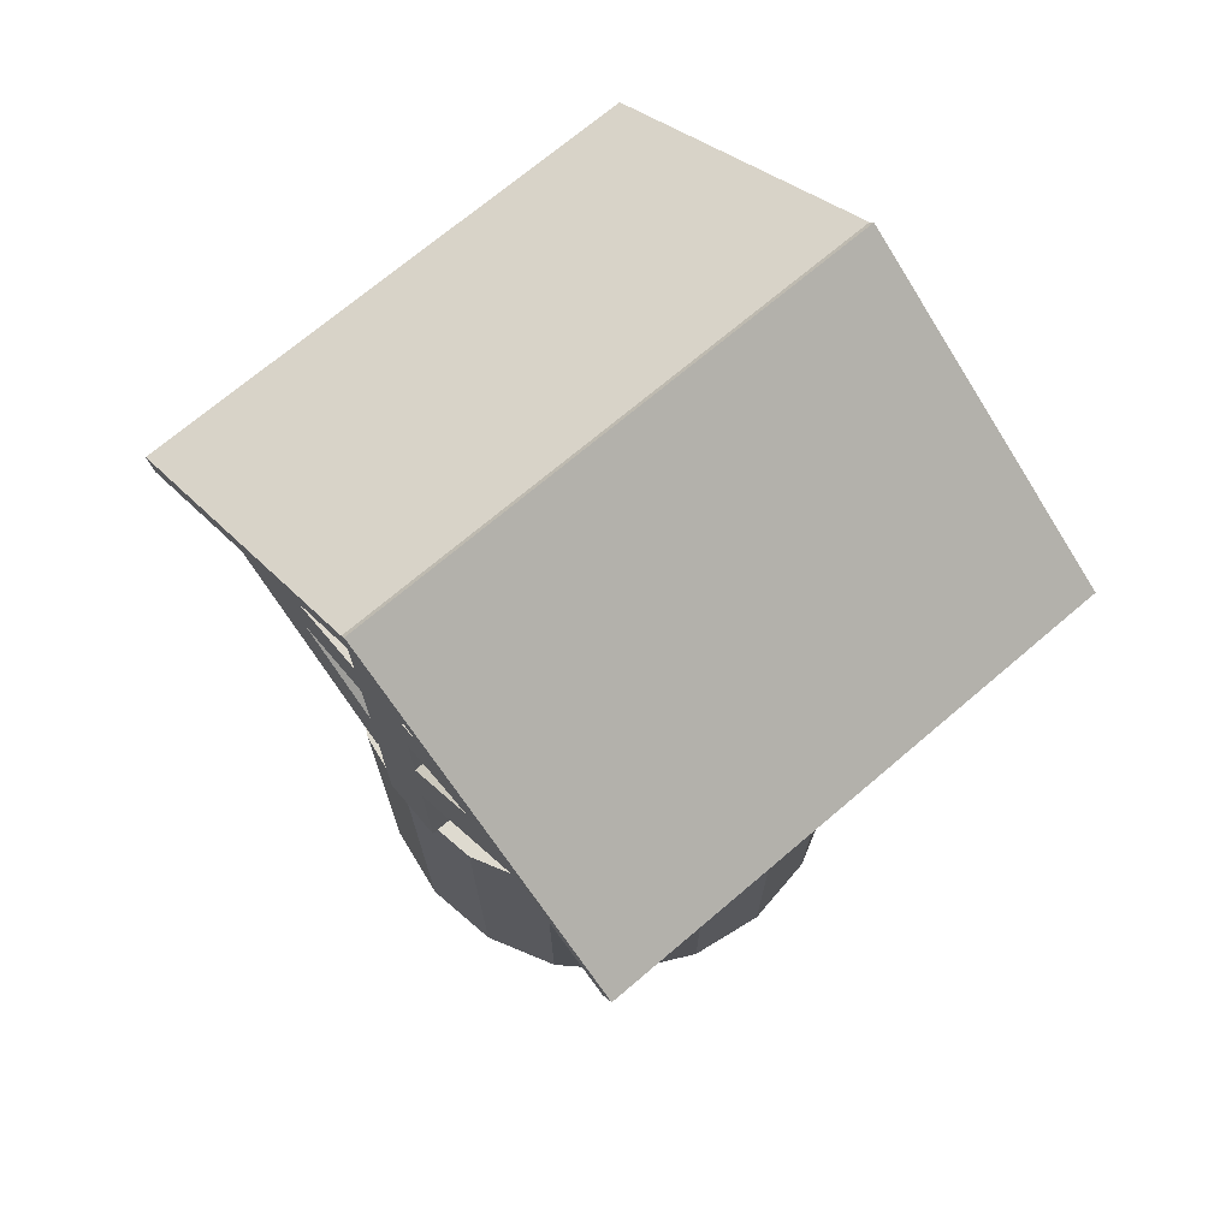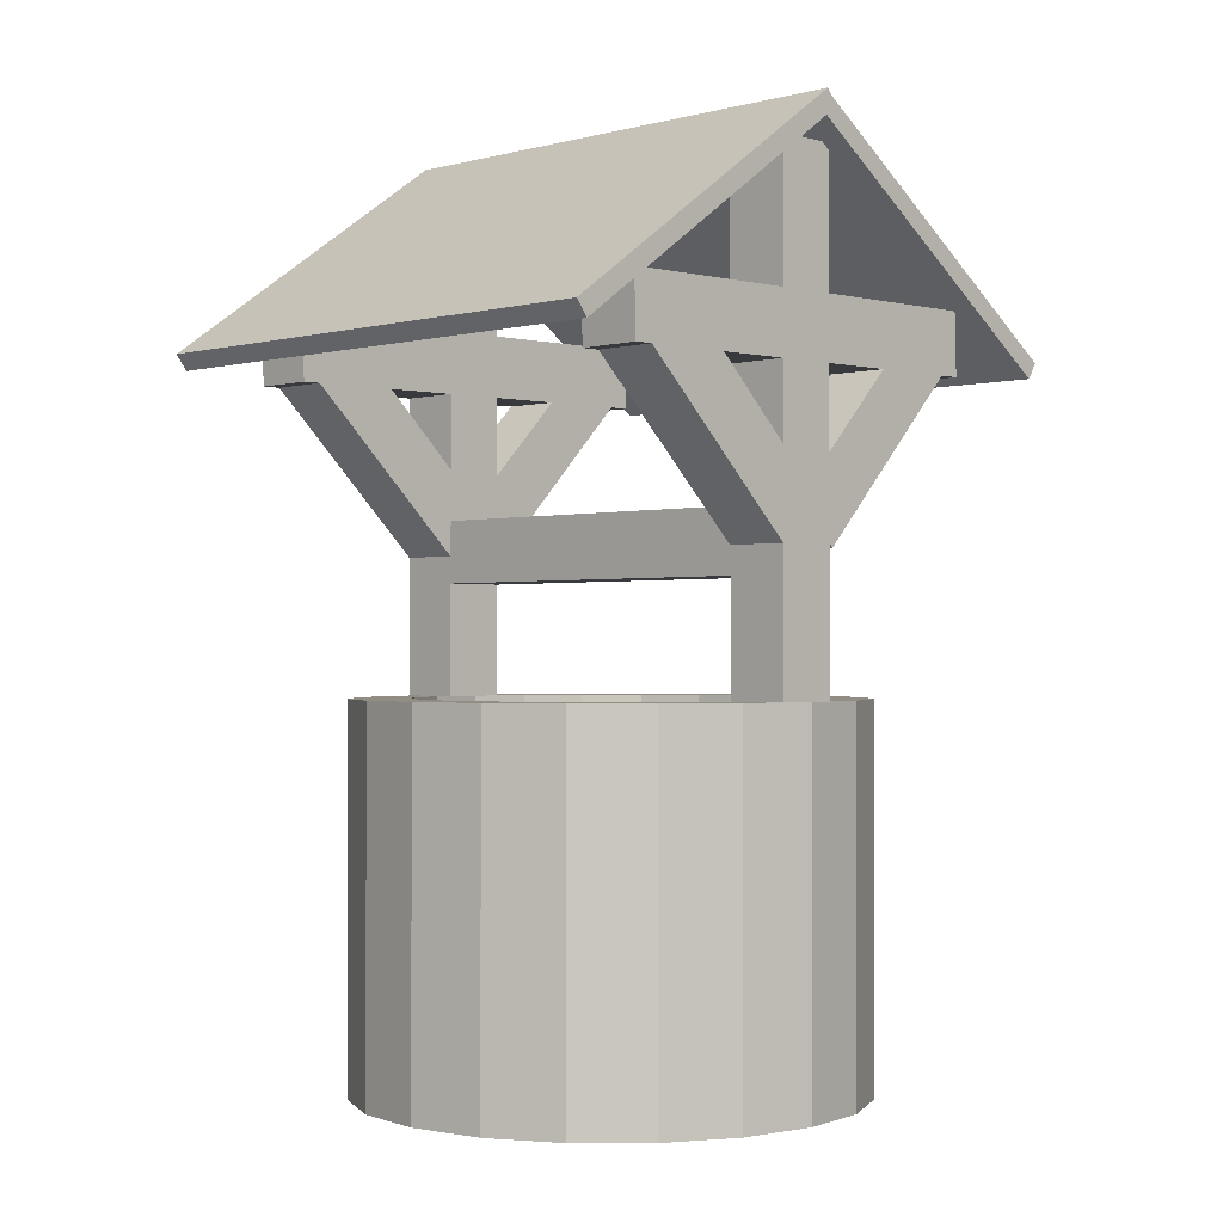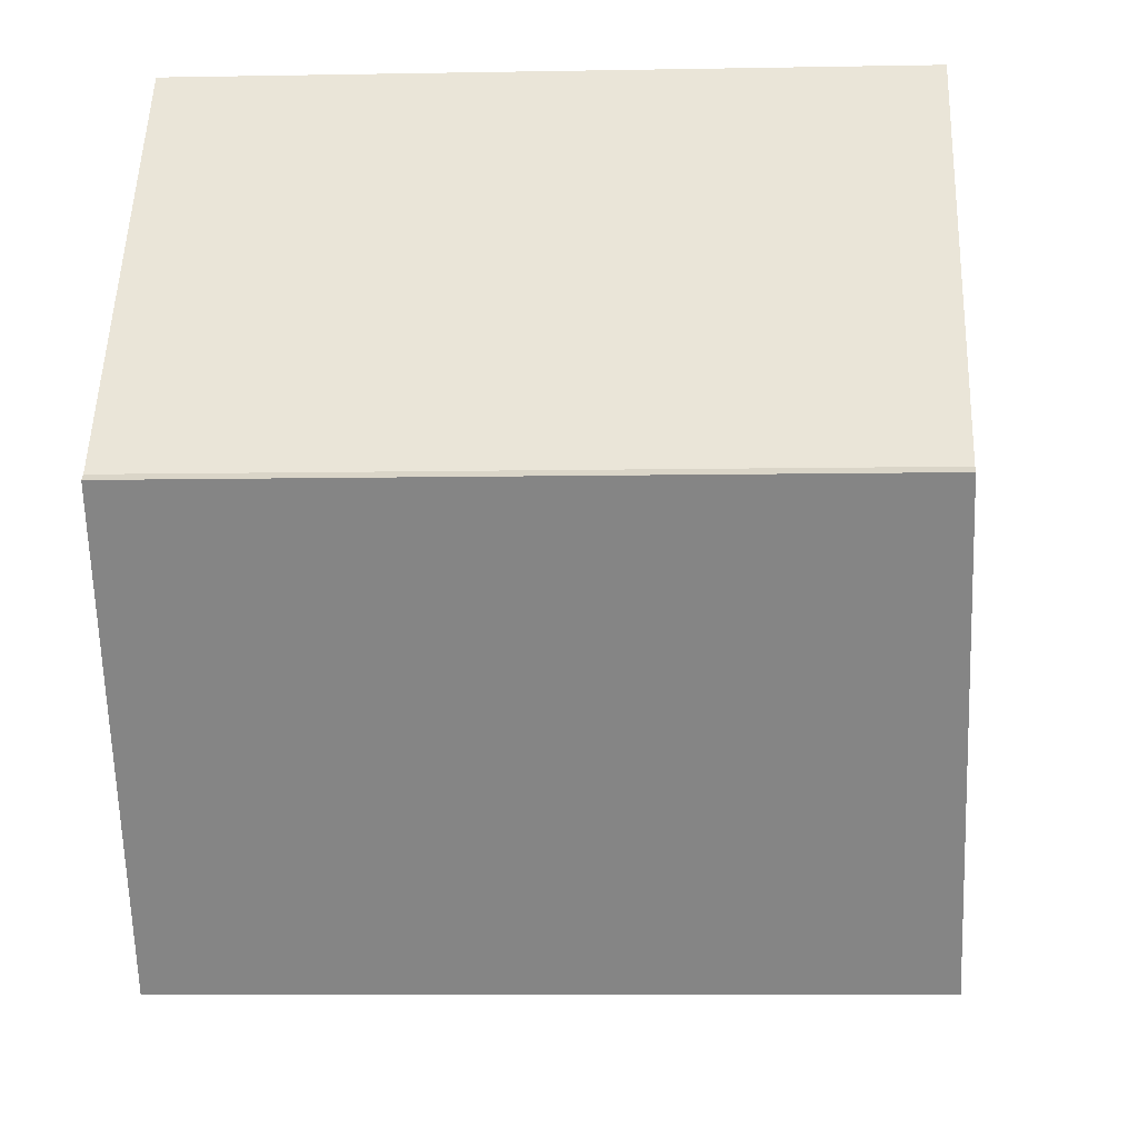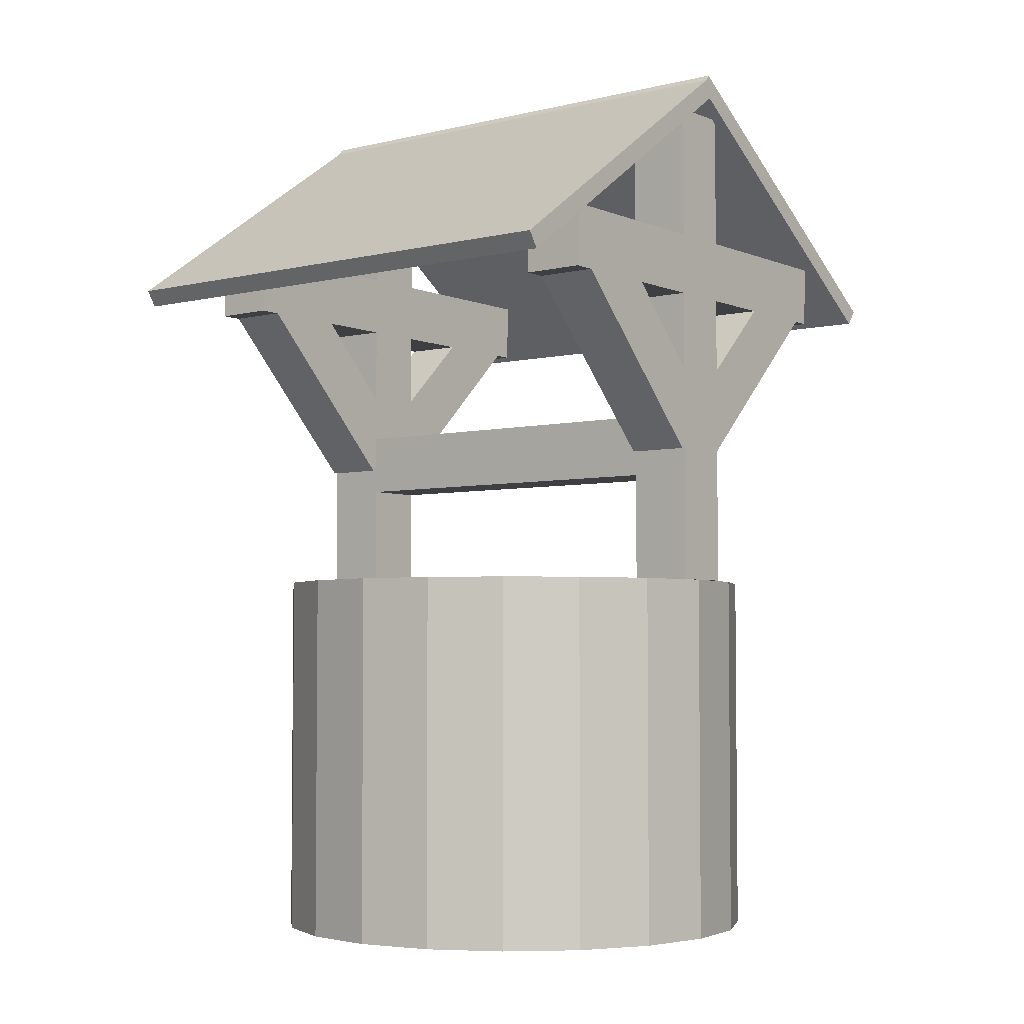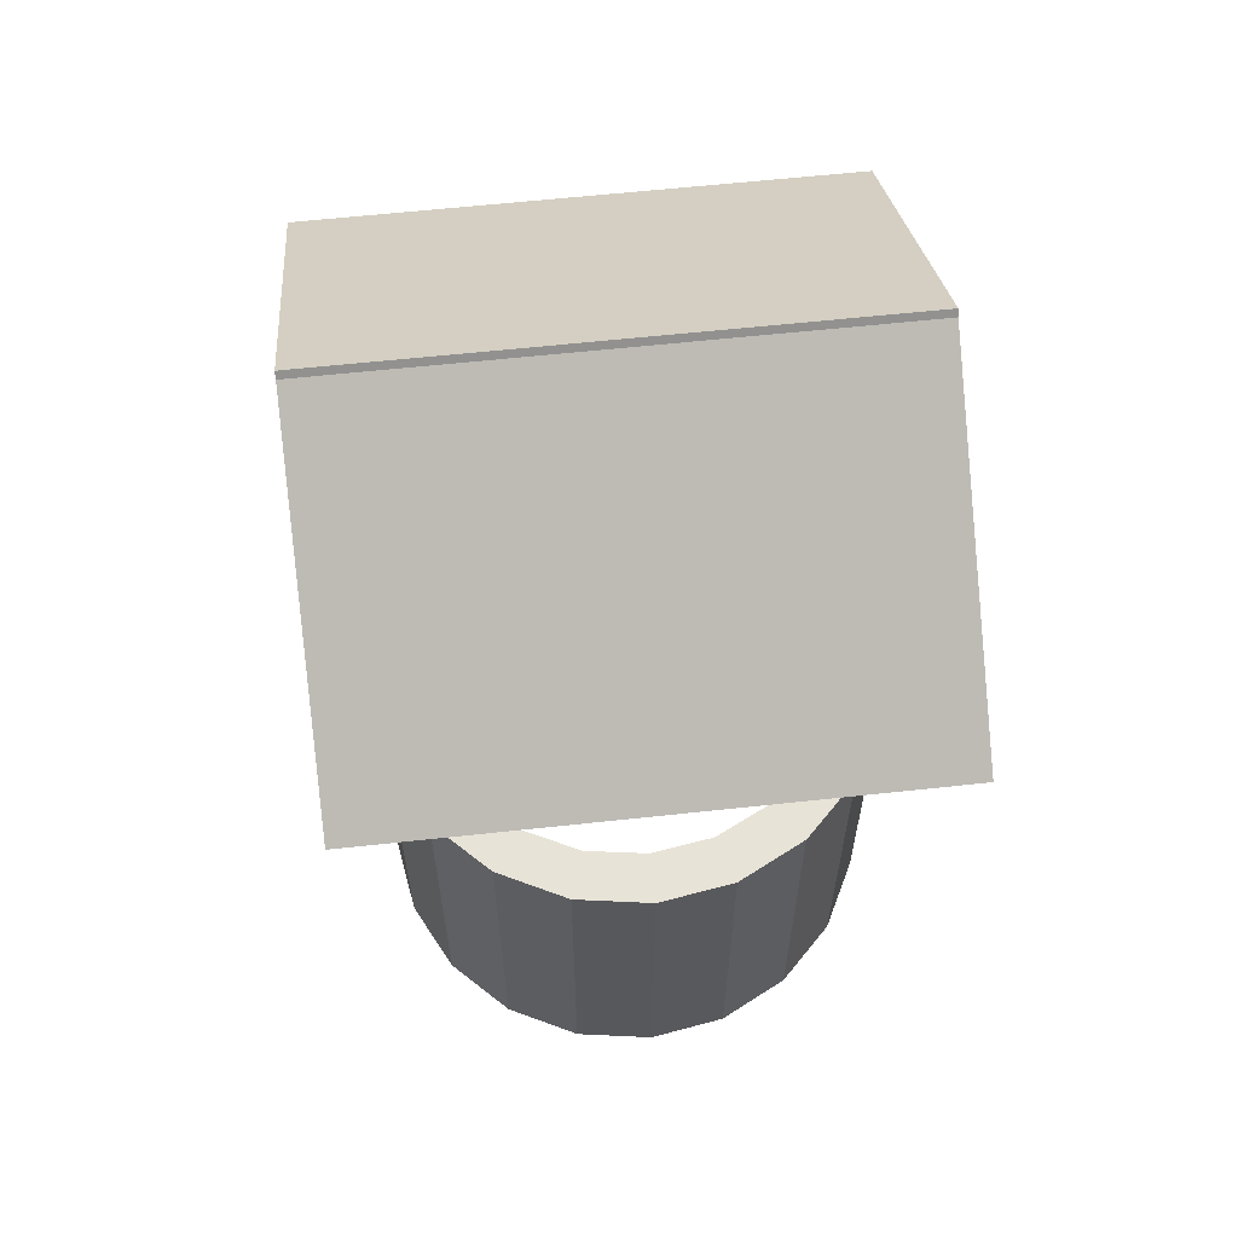
<metadata>
{"format":"obj","ext":"obj","renderer":"f3d","projection":"perspective","resolution":1024,"background":"white","views":[{"elev":71.0,"azim":139.6,"up":"+Y"},{"elev":-0.9,"azim":-135.3,"up":"+Y"},{"elev":-7.1,"azim":-176.7,"up":"+Z"},{"elev":-3.9,"azim":38.5,"up":"+Y"},{"elev":61.6,"azim":-6.3,"up":"+Y"}]}
</metadata>
<code>
o Smashing_Kasi-Blorr_(1)
v -14.5 30 2.425
v -14.5 39 2.425
v -15.26 30 2.425
v -15.5 30 0.925
v -14.5 30 0
v -15.35 30 0
v -16.38 30 2.425
v -16.38 30 10.8
v -14.72 30 5.716
v 20.5 54.15 -2.575
v 20.5 59.15 -2.575
v 20.5 54.2 2.425
v 20.5 47.83 2.425
v 20.5 48.09 -2.575
v 20.5 54.09 -8.781
v 20.5 54.01 -15.9
v 20.5 59 -17.58
v 20.5 54 -17.42
v -15.68 30 12.18
v -11.26 30 16.61
v -12.45 30 10.04
v -8.906 30 13.47
v -14.5 30 6.132
v 15.5 54.01 -15.9
v 15.5 54.09 -8.781
v 15.5 59 -17.58
v -8.906 0 13.47
v -4.445 30 15.67
v 15.5 59.15 -2.575
v 20.5 69.66 -2.575
v 15.5 69.66 -2.575
v 15.5 54.15 -2.575
v 15.5 48.09 -2.575
v 15.5 54.2 2.425
v 15.5 41.19 -2.618
v 15.5 41.23 -2.575
v -14.5 54.33 15.65
v -14.5 54.26 8.632
v -14.5 59.35 17.11
v 20.5 41.19 -2.618
v -14.5 59.2 2.425
v 20.5 41.23 -2.575
v -14.5 54.2 2.425
v 5.445 30 -13.82
v 6.68 30 -18.6
v 0.5 30 -14.58
v -14.5 44 -2.575
v -14.5 41.23 -2.575
v -14.5 54.01 -15.9
v -14.5 41.19 -2.618
v 9.906 30 -11.62
v 12.26 30 -15.76
v 5.445 0 -13.82
v 9.906 0 -11.62
v 15.5 44 -2.575
v 12.26 0 -15.76
v 6.68 0 -18.6
v -14.5 39 -2.575
v 15.5 39 -2.575
v 15.93 30 -2.575
v 20.02 30 -2.575
v 15.72 30 -3.866
v 15.5 30 -2.575
v 13.45 0 -8.187
v 13.45 30 -8.187
v -14.5 44 2.425
v -14.5 69.47 2.425
v -19.5 59.2 2.425
v 16.68 30 -11.33
v 19.52 30 -5.755
v 15.5 44 2.425
v 15.5 47.83 2.425
v -19.5 47.83 2.425
v -19.5 41 2.777
v -19.5 54.26 8.632
v -19.5 54.35 17.42
v -19.5 59.23 17.28
v -19.5 54.33 15.65
v 19.52 30 6.605
v 19.52 0 6.605
v 20.18 30 2.425
v 15.5 30 0
v -14.5 54 -17.42
v -19.5 54 -17.42
v -19.5 59 -17.58
v -14.5 59 -17.58
v 15.5 39 2.425
v 0.5 0 -14.58
v -19.5 54.2 2.425
v 16.68 30 12.18
v 16.38 30 2.425
v -19.5 59.35 17.11
v 16.38 30 12.48
v 20.5 30 0.425
v 20.5 30 2.425
v -14.5 54.35 17.42
v 20.43 30 0
v 20.5 30 0
v -19.5 69.47 2.425
v -14.5 59.15 -2.575
v -14.5 54.15 -2.575
v -14.5 54.09 -8.781
v -19.5 59.15 -2.575
v -14.5 59.23 17.28
v -14.5 48.09 -2.575
v 16.38 30 0.196
v 16.5 30 0.925
v 16.38 30 1.654
v -15.5 0 0.925
v 20.5 41.34 2.425
v 15.5 30 2.425
v 16.26 30 2.425
v 16.35 30 0
v -19.5 54.01 -15.9
v -19.5 54.09 -8.781
v -19.5 54.15 -2.575
v 15.72 30 5.716
v 13.45 30 10.04
v -12.45 0 10.04
v -14.72 0 5.716
v -19.5 30 2.425
v -19.5 41.34 2.425
v -19.5 30 0.425
v 16.5 -0 0.925
v -19.5 41.23 -2.575
v -19.5 48.09 -2.575
v -14.5 47.83 2.425
v -19.5 41.19 -2.618
v -18.52 30 6.605
v -18.52 0 6.605
v -14.93 30 -2.575
v -19.02 30 -2.575
v -14.5 30 -2.575
v 16.68 0 -11.33
v -19.18 30 2.425
v -19.5 30 -2.575
v 15.72 0 -3.866
v 9.906 30 13.47
v -5.68 30 19.45
v 5.445 30 15.67
v 6.68 30 19.45
v 13.45 0 10.04
v 20.5 0 0.425
v 19.52 0 -5.755
v -4.445 30 -13.82
v -21.5 55.85 24.84
v -21.5 72.78 0.283
v -21.5 71.3 -0.226
v 0.5 0 16.43
v -4.445 0 15.67
v 0.5 30 16.43
v 0.5 0 -19.58
v -5.68 0 -18.6
v -5.68 30 -18.6
v -21.5 73.25 -0.07
v -5.68 0 19.45
v 0.5 0 20.43
v -21.5 54.75 -23.93
v -21.5 55.96 -24.84
v 12.26 30 16.61
v 12.26 0 16.61
v 16.68 0 12.18
v -11.26 0 -15.76
v -21.5 54.58 24.03
v 6.68 0 19.45
v 0.5 30 20.43
v -11.26 0 16.61
v -15.68 0 12.18
v -11.26 30 -15.76
v -8.906 30 -11.62
v -4.445 0 -13.82
v -15.68 30 -11.33
v -15.68 0 -11.33
v -19.5 0 0.425
v -8.906 0 -11.62
v -12.45 0 -8.187
v -18.52 0 -5.755
v -14.72 0 -3.866
v 15.72 0 5.716
v -12.45 30 -8.187
v 9.906 0 13.47
v -18.52 30 -5.755
v -14.72 30 -3.866
v 20.5 70 -2.086
v 20.5 59.2 2.425
v 5.445 0 15.67
v -19.5 69.66 -2.575
v -19.5 70 1.658
v 21.5 71.3 -0.226
v -14.5 70 1.658
v -19.5 70 -2.086
v 21.5 73.25 -0.07
v 21.5 72.78 0.283
v -14.5 70 -2.086
v 21.5 55.85 24.84
v 20.5 69.47 2.425
v 15.5 59.2 2.425
v 21.5 55.96 -24.84
v 21.5 54.75 -23.93
v 21.5 54.58 24.03
v 20.5 59.35 17.11
v 20.5 54.26 8.632
v -14.5 69.66 -2.575
v 15.5 70 -2.086
v 15.5 70 1.658
v 20.5 70 1.658
v 15.5 54.26 8.632
v 15.5 54.33 15.65
v 15.5 59.35 17.11
v 15.5 54.35 17.42
v 15.5 59.23 17.28
v 15.5 69.47 2.425
v 20.5 54.33 15.65
v 20.5 59.23 17.28
v 20.5 54.35 17.42
v 20.5 41 2.777
v 15.5 41.34 2.425
v 15.5 41 2.777
v -14.5 41.34 2.425
v 15.5 54 -17.42
v -14.5 41 2.777
v 0.5 30 -19.58
v 20.5 30 -2.575
f 1 2 3
f 3 4 1
f 5 1 4
f 6 5 4
f 7 8 9
f 3 7 9
f 10 11 12
f 13 14 12
f 15 11 10
f 15 16 17
f 18 17 16
f 19 20 21
f 22 21 20
f 8 19 21
f 9 8 23
f 21 23 8
f 24 25 26
f 27 22 28
f 11 17 29
f 30 11 31
f 29 25 32
f 33 34 32
f 32 34 29
f 35 36 24
f 29 26 25
f 10 14 32
f 32 25 10
f 15 10 25
f 37 38 39
f 16 40 24
f 41 39 38
f 42 40 15
f 16 15 40
f 14 42 15
f 13 42 14
f 10 12 14
f 38 43 41
f 36 40 42
f 22 27 21
f 44 45 46
f 47 48 49
f 50 49 48
f 44 51 52
f 44 46 53
f 51 44 53
f 51 53 54
f 55 24 36
f 33 25 55
f 25 24 55
f 56 57 52
f 33 14 25
f 15 25 14
f 35 40 36
f 35 24 40
f 58 48 59
f 59 48 36
f 33 32 14
f 60 61 62
f 60 63 59
f 36 42 59
f 51 64 65
f 47 66 55
f 41 67 68
f 65 69 51
f 62 70 65
f 71 72 55
f 55 72 33
f 73 74 75
f 76 77 78
f 79 80 81
f 60 82 63
f 83 84 85
f 83 85 86
f 63 82 59
f 87 59 82
f 53 46 88
f 78 37 76
f 38 73 75
f 64 62 65
f 89 43 75
f 38 75 43
f 90 80 79
f 83 49 84
f 79 91 90
f 89 75 68
f 78 92 75
f 93 90 91
f 91 79 81
f 94 95 81
f 37 96 76
f 94 97 98
f 99 39 92
f 41 43 100
f 101 102 100
f 49 86 102
f 39 41 68
f 92 39 68
f 85 103 86
f 96 37 104
f 39 104 37
f 105 47 102
f 102 47 49
f 100 102 86
f 83 86 49
f 55 36 48
f 55 48 47
f 106 107 108
f 109 4 3
f 43 105 101
f 101 100 43
f 91 81 87
f 110 87 81
f 95 110 81
f 95 94 110
f 42 110 98
f 87 111 112
f 87 82 111
f 112 111 108
f 111 82 108
f 106 108 82
f 60 113 82
f 106 82 113
f 84 114 85
f 103 85 115
f 115 116 103
f 116 89 103
f 68 103 89
f 112 117 91
f 118 93 117
f 93 91 117
f 23 119 120
f 100 86 103
f 9 23 120
f 121 122 123
f 113 124 106
f 115 85 114
f 125 73 126
f 116 126 89
f 1 5 2
f 2 5 58
f 105 127 47
f 84 49 114
f 125 123 122
f 50 114 49
f 125 115 128
f 126 115 125
f 114 128 115
f 102 101 116
f 102 116 115
f 129 130 8
f 51 54 64
f 126 105 115
f 8 7 129
f 131 132 58
f 133 131 58
f 52 134 56
f 116 101 126
f 48 125 128
f 48 128 50
f 135 129 7
f 114 50 128
f 102 115 105
f 132 123 136
f 101 105 126
f 123 135 121
f 122 135 2
f 64 137 62
f 138 93 118
f 62 137 60
f 28 22 139
f 20 139 22
f 140 141 138
f 60 137 124
f 117 142 118
f 143 144 61
f 142 138 118
f 109 3 120
f 46 145 88
f 120 3 9
f 146 147 148
f 149 150 151
f 152 153 154
f 155 148 147
f 107 124 108
f 28 151 150
f 28 150 27
f 149 151 140
f 156 157 139
f 158 148 159
f 155 159 148
f 27 119 21
f 139 20 156
f 93 160 161
f 90 93 162
f 154 153 163
f 164 146 148
f 21 119 23
f 113 60 124
f 107 106 124
f 88 57 53
f 57 56 53
f 165 141 166
f 165 166 157
f 64 144 137
f 20 19 167
f 139 166 28
f 167 19 168
f 145 169 170
f 151 28 166
f 140 151 166
f 140 166 141
f 160 138 141
f 93 138 160
f 153 152 88
f 171 153 88
f 57 88 152
f 172 169 173
f 56 134 54
f 54 53 56
f 64 54 134
f 144 64 134
f 161 160 165
f 141 165 160
f 132 174 123
f 175 176 173
f 177 173 176
f 176 178 177
f 177 178 174
f 139 157 166
f 175 163 171
f 153 171 163
f 173 163 175
f 143 94 81
f 81 80 143
f 94 143 97
f 143 61 97
f 172 170 169
f 46 154 145
f 169 145 154
f 163 173 169
f 80 162 179
f 172 180 170
f 162 161 142
f 142 179 162
f 181 142 161
f 161 165 181
f 179 117 112
f 179 124 80
f 143 80 124
f 124 137 143
f 144 143 137
f 180 182 183
f 112 108 124
f 184 185 30
f 124 179 112
f 149 186 157
f 186 165 157
f 186 181 165
f 120 130 109
f 149 140 186
f 117 179 142
f 156 150 157
f 149 157 150
f 142 181 138
f 109 174 178
f 29 31 11
f 156 167 27
f 27 150 156
f 186 140 181
f 138 181 140
f 174 109 130
f 187 148 158
f 162 93 161
f 162 80 90
f 133 58 5
f 167 168 119
f 119 27 167
f 188 99 148
f 120 119 168
f 120 168 130
f 99 92 148
f 189 190 148
f 5 6 131
f 5 131 133
f 191 148 187
f 189 192 193
f 177 172 173
f 191 194 148
f 176 175 180
f 175 170 180
f 193 195 189
f 145 170 175
f 145 175 171
f 196 197 185
f 103 68 187
f 191 187 68
f 183 131 178
f 192 189 198
f 199 198 189
f 11 30 185
f 131 6 109
f 4 109 6
f 200 189 195
f 131 109 178
f 183 178 180
f 176 180 178
f 185 201 202
f 202 12 185
f 11 185 12
f 194 41 203
f 190 41 194
f 203 31 204
f 171 88 145
f 187 203 103
f 100 103 203
f 204 31 29
f 169 154 163
f 184 189 204
f 30 189 184
f 188 148 190
f 177 182 172
f 205 189 206
f 189 194 204
f 172 182 180
f 182 132 183
f 131 183 132
f 189 148 194
f 174 132 177
f 182 177 132
f 136 125 132
f 48 58 125
f 132 125 58
f 203 187 158
f 194 203 204
f 136 123 125
f 192 198 155
f 72 34 33
f 197 29 34
f 197 34 207
f 208 209 207
f 210 211 208
f 212 197 196
f 12 34 72
f 192 155 193
f 202 207 12
f 34 12 207
f 189 205 190
f 208 213 210
f 212 190 205
f 200 214 201
f 197 212 29
f 205 29 212
f 29 205 204
f 189 200 201
f 201 196 189
f 215 213 214
f 213 202 201
f 201 214 213
f 209 39 67
f 189 196 206
f 104 39 211
f 209 211 39
f 211 200 104
f 164 104 200
f 206 185 184
f 209 208 211
f 197 207 209
f 196 185 206
f 210 213 215
f 214 200 211
f 210 215 211
f 214 211 215
f 206 184 205
f 204 205 184
f 201 209 212
f 67 212 209
f 193 155 147
f 147 195 193
f 146 195 147
f 209 201 197
f 185 197 201
f 110 13 216
f 202 216 13
f 213 216 202
f 190 67 41
f 100 203 41
f 94 98 110
f 13 110 42
f 202 13 72
f 13 12 72
f 68 99 188
f 68 188 191
f 202 72 207
f 188 190 191
f 194 191 190
f 217 110 218
f 216 218 110
f 216 213 218
f 208 218 213
f 20 167 156
f 67 99 68
f 174 130 135
f 71 208 72
f 207 72 208
f 208 71 217
f 208 217 218
f 135 130 129
f 130 168 8
f 2 87 217
f 174 135 123
f 66 219 71
f 212 67 190
f 19 8 168
f 110 217 87
f 112 91 87
f 164 92 77
f 148 92 164
f 71 55 66
f 99 67 39
f 196 201 212
f 87 2 59
f 159 198 158
f 199 158 198
f 31 203 199
f 158 199 203
f 159 155 198
f 26 220 24
f 146 164 195
f 68 75 92
f 92 78 77
f 164 77 104
f 164 200 195
f 26 29 17
f 104 77 76
f 104 76 96
f 16 24 18
f 220 18 24
f 30 31 199
f 2 217 219
f 71 219 217
f 58 59 2
f 17 18 220
f 17 220 26
f 127 37 66
f 221 219 37
f 37 127 38
f 11 15 17
f 66 37 219
f 66 47 127
f 43 127 105
f 30 199 189
f 221 37 74
f 78 74 37
f 219 221 74
f 7 3 2
f 122 2 219
f 73 127 43
f 122 74 73
f 78 75 74
f 89 126 73
f 122 73 125
f 219 74 122
f 38 127 73
f 121 135 122
f 7 2 135
f 43 89 73
f 154 46 222
f 45 222 46
f 52 45 44
f 45 52 57
f 152 222 57
f 57 222 45
f 152 154 222
f 223 42 98
f 60 59 61
f 59 42 61
f 223 61 42
f 98 97 223
f 61 223 97
f 70 62 61
f 52 51 69
f 70 69 65
f 69 70 134
f 144 134 70
f 69 134 52
f 61 144 70

</code>
